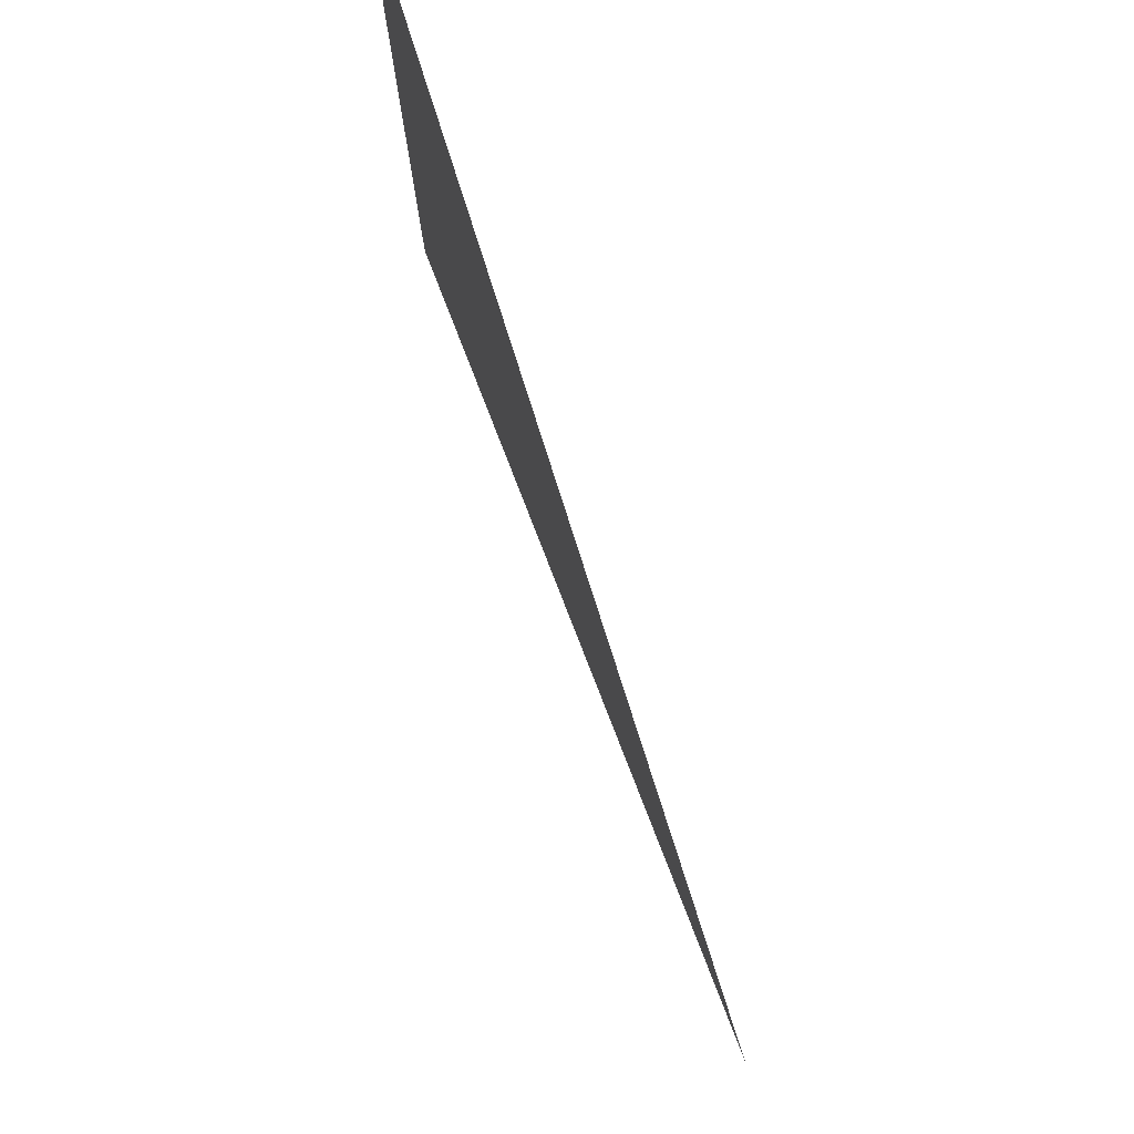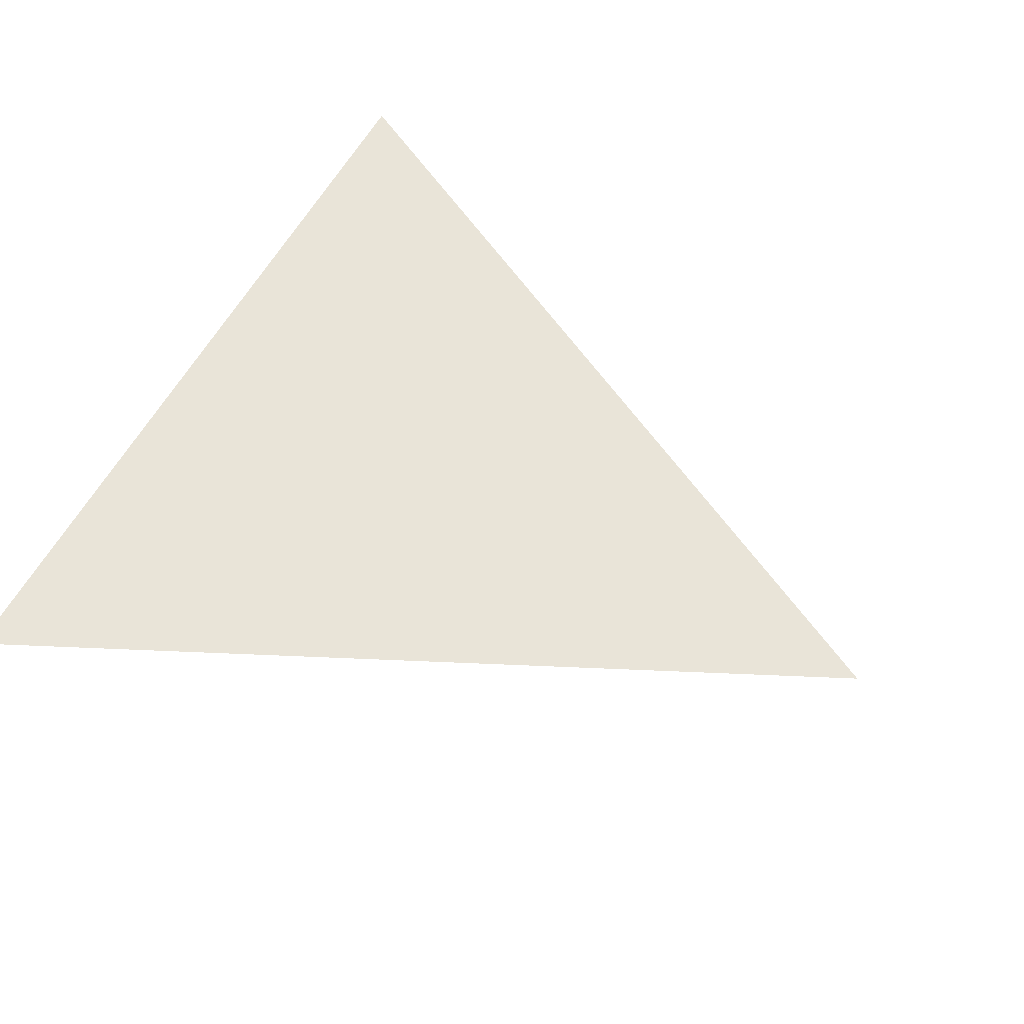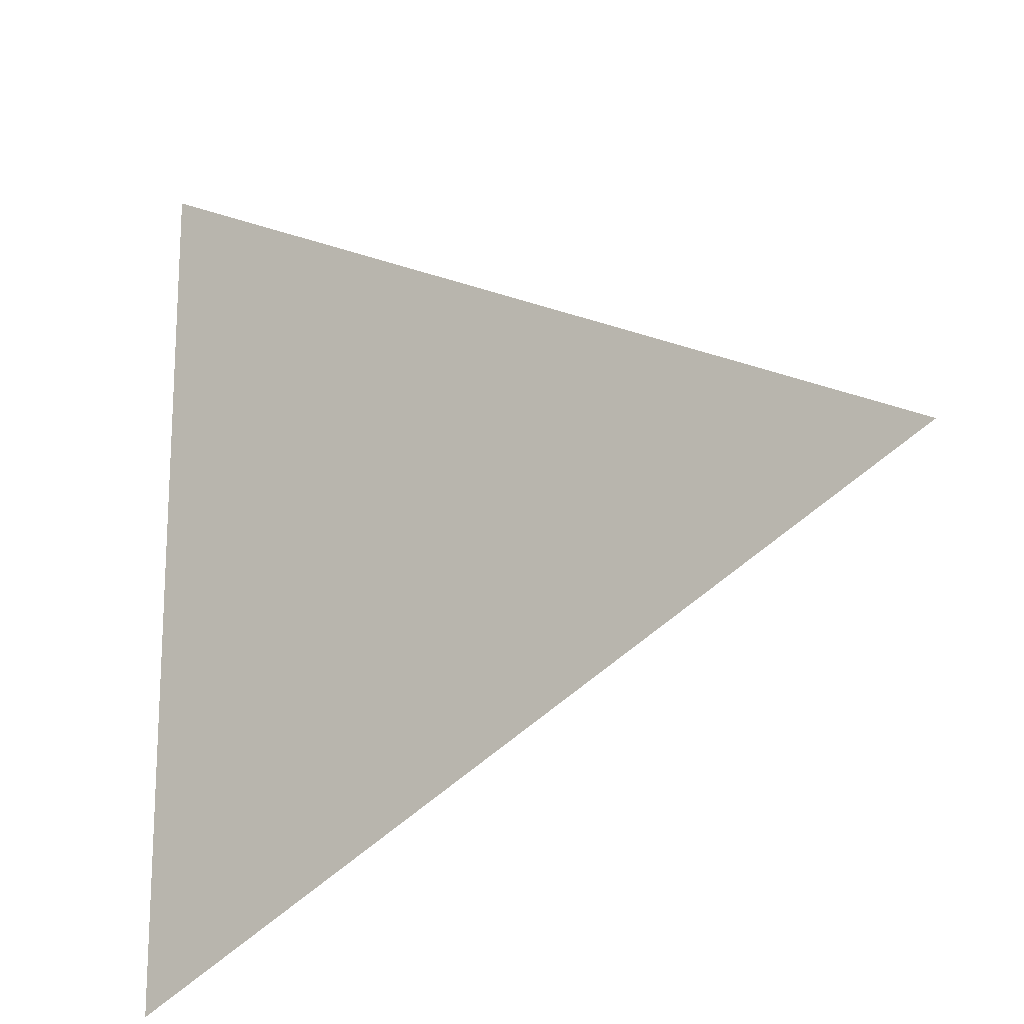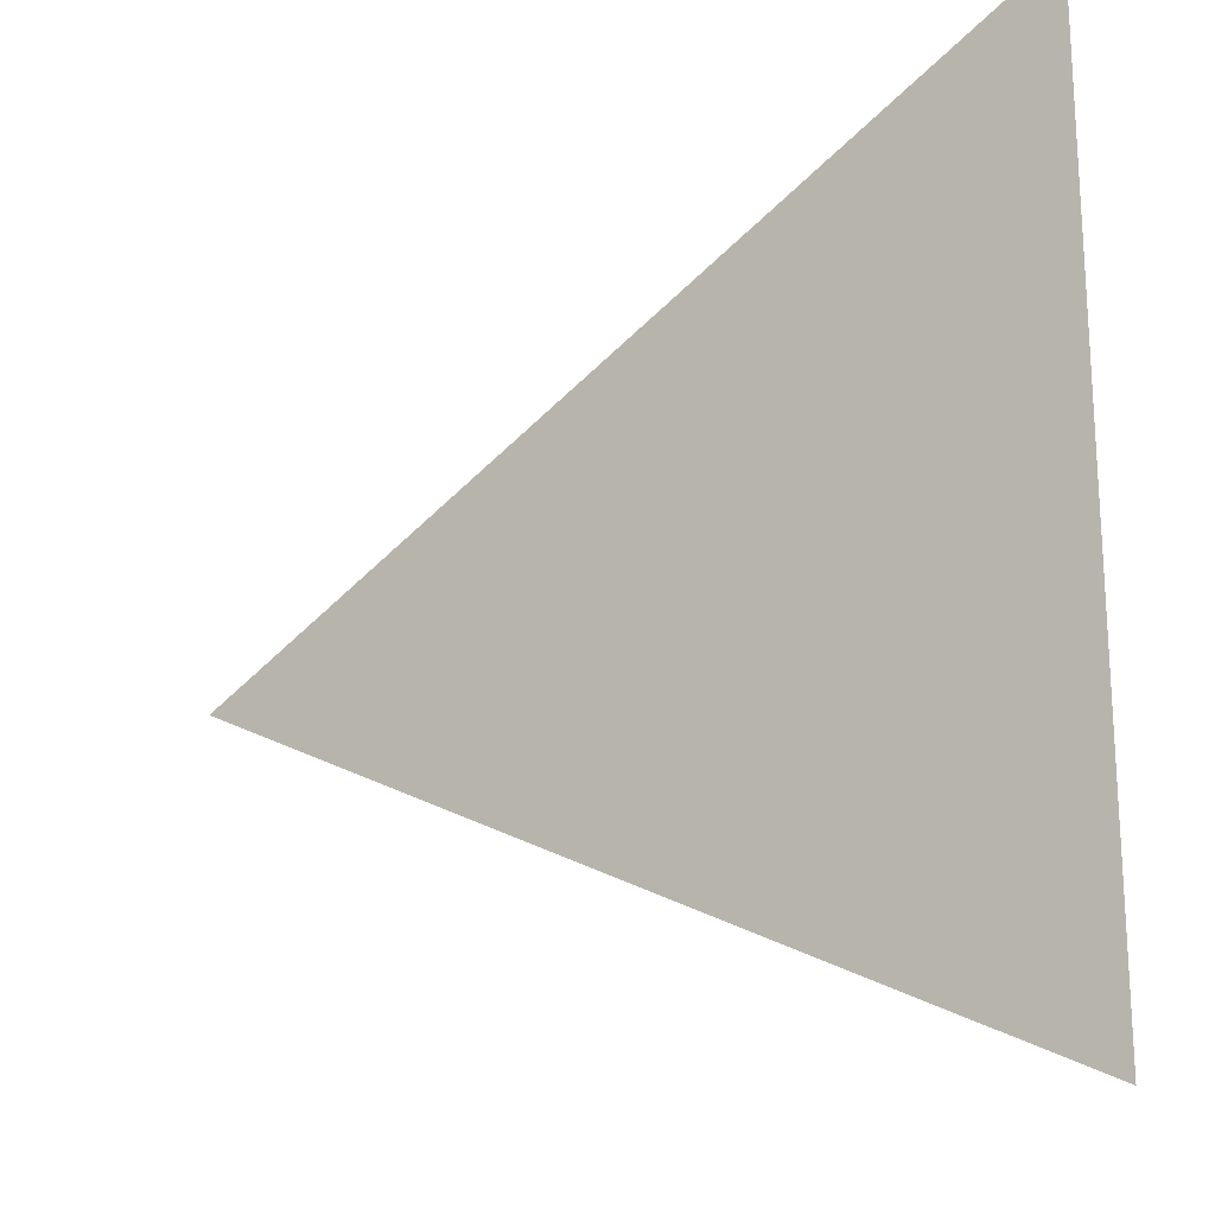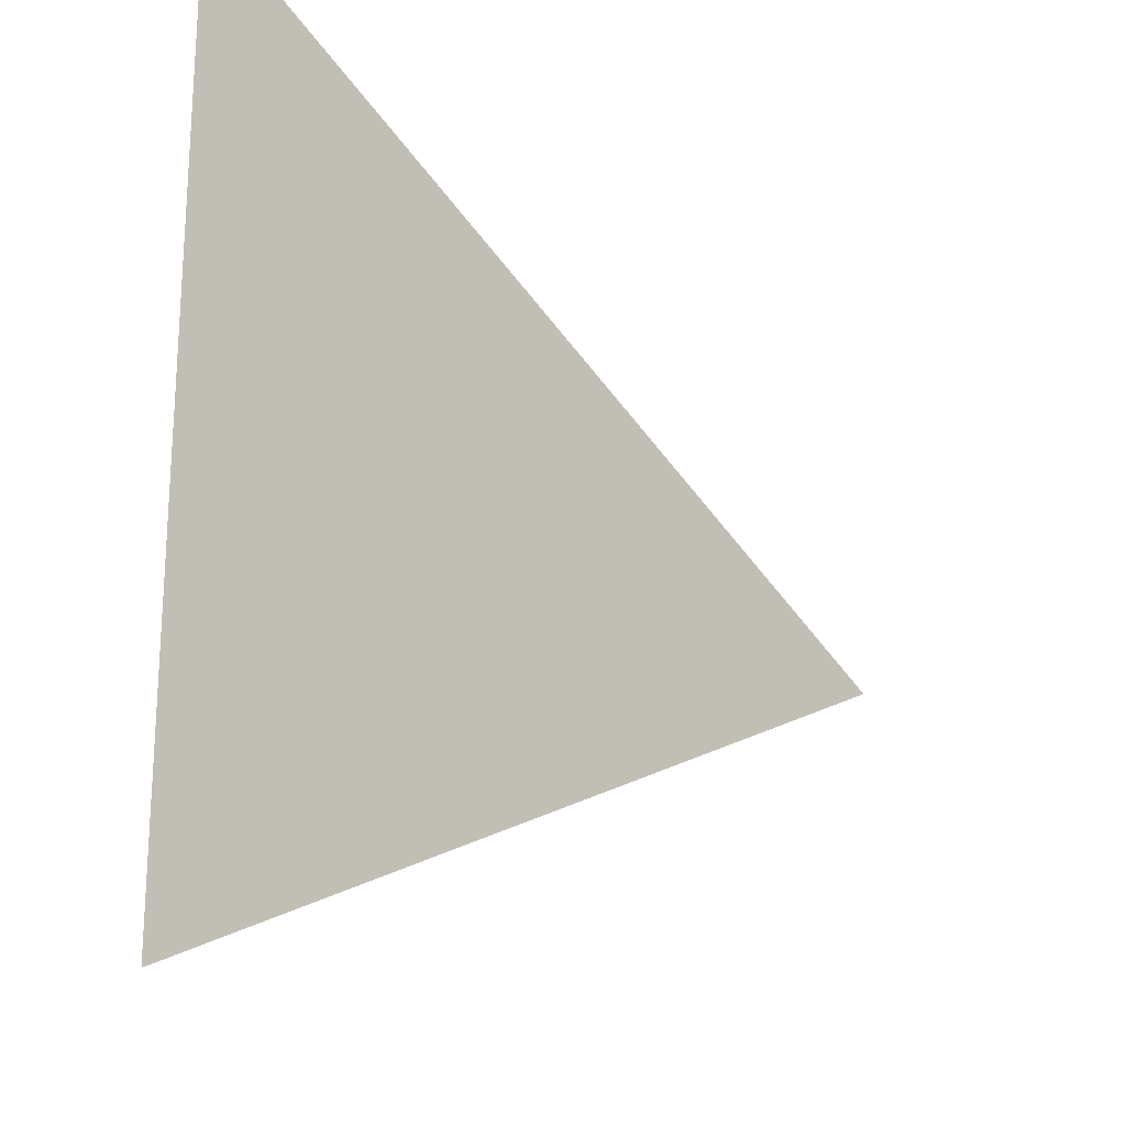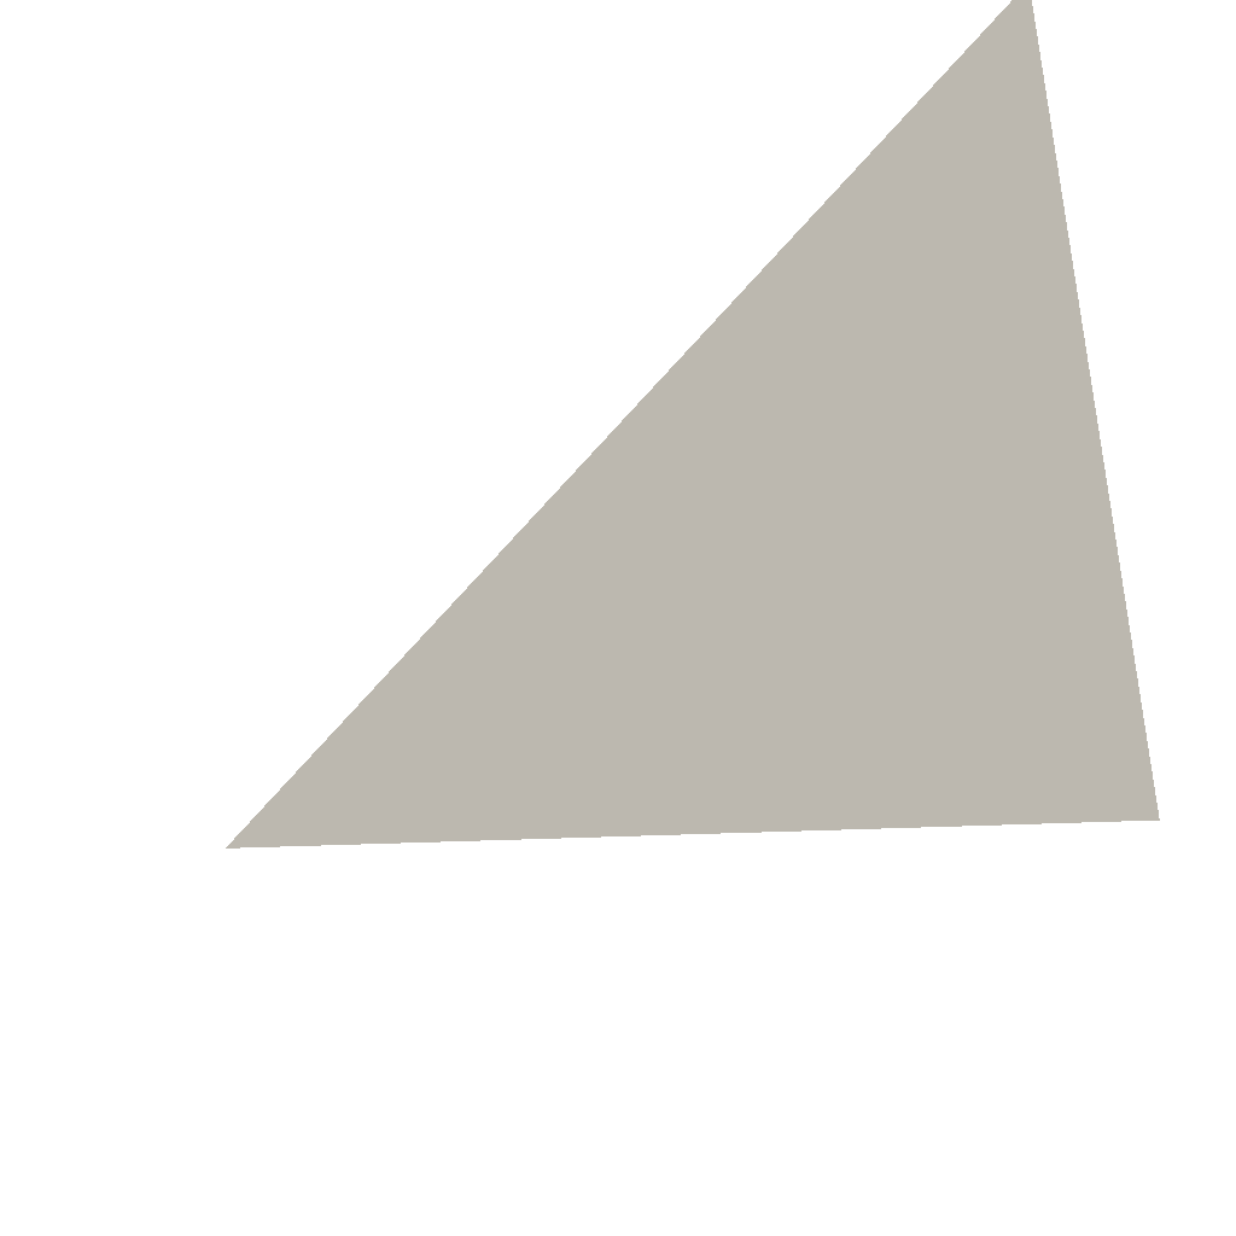
<metadata>
{"format":"obj","ext":"obj","renderer":"f3d","projection":"perspective","resolution":1024,"background":"white","views":[{"elev":79.4,"azim":70.5,"up":"+Z"},{"elev":60.1,"azim":29.1,"up":"+Y"},{"elev":-18.5,"azim":34.9,"up":"+Z"},{"elev":-20.8,"azim":-142.7,"up":"+Z"},{"elev":-22.6,"azim":-48.6,"up":"+Z"},{"elev":-43.2,"azim":-139.4,"up":"+Z"}]}
</metadata>
<code>
g RopewayCargoDrawingArea_01
v -0.1 8.941e-08 0.1
v -0.1 8.941e-08 -0.1
v 0.1 8.941e-08 8.941e-08
g RopewayCargoDrawingArea_01_0
f 3 2 1

</code>
